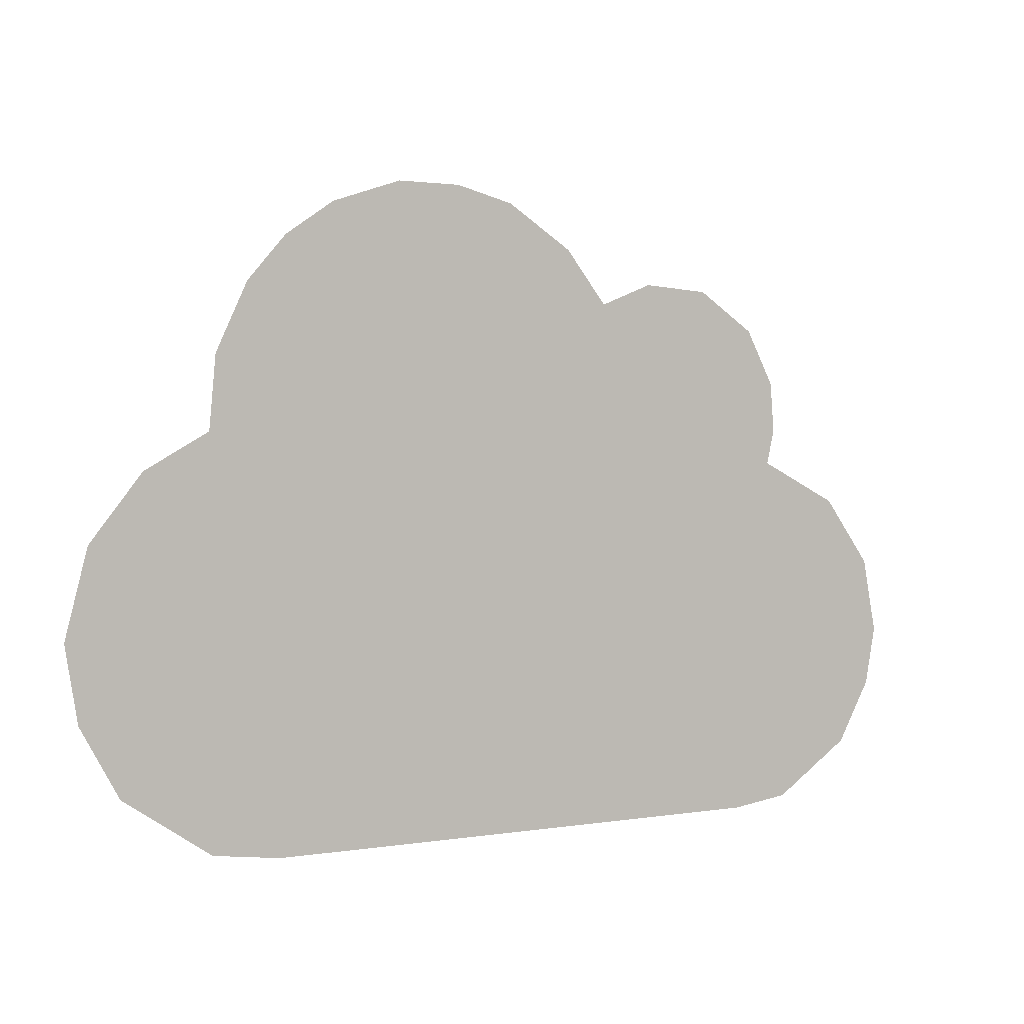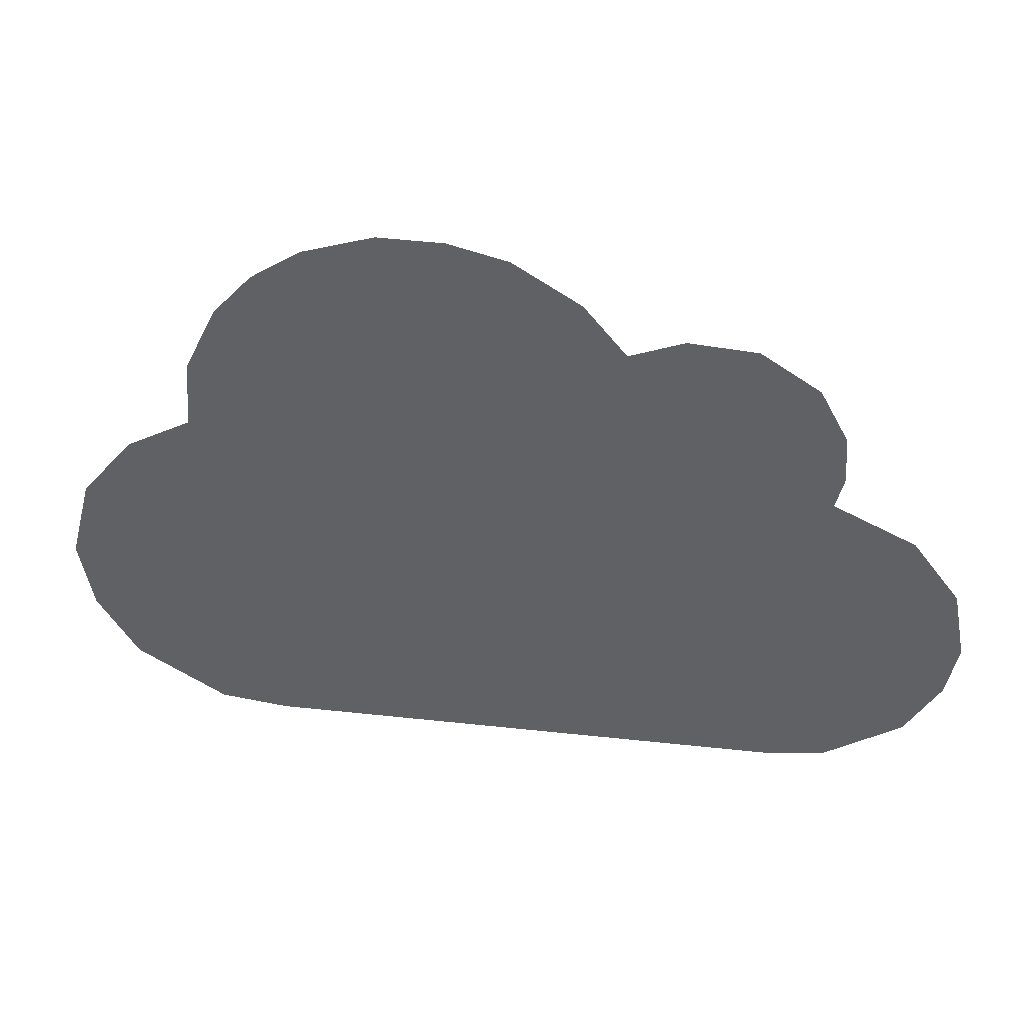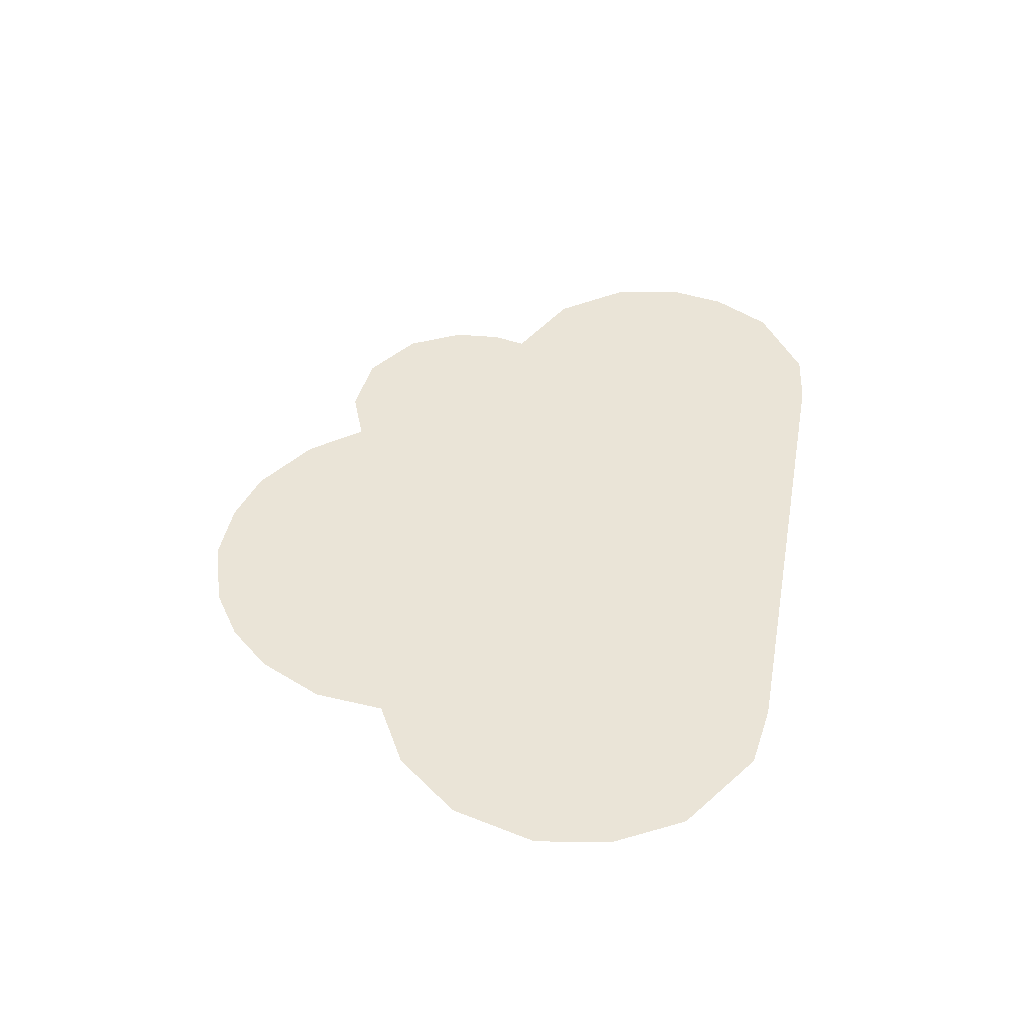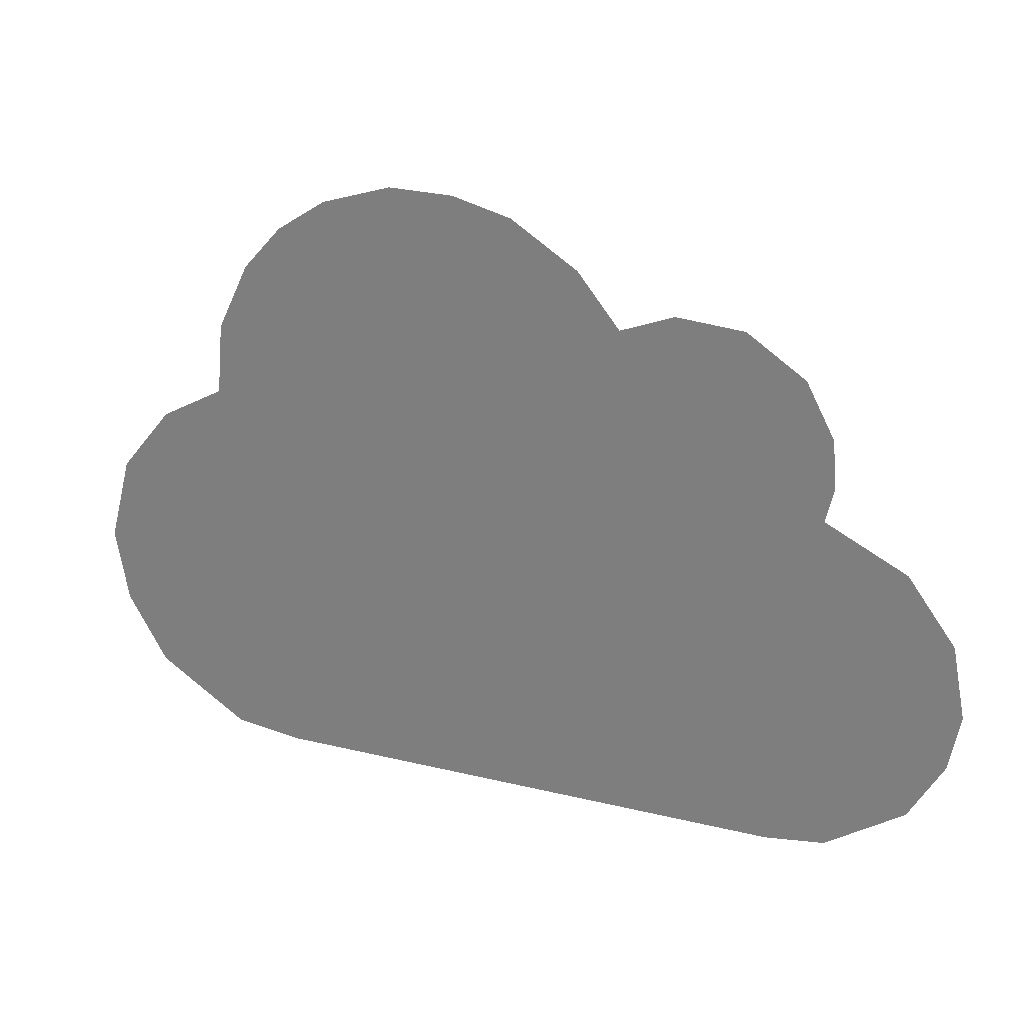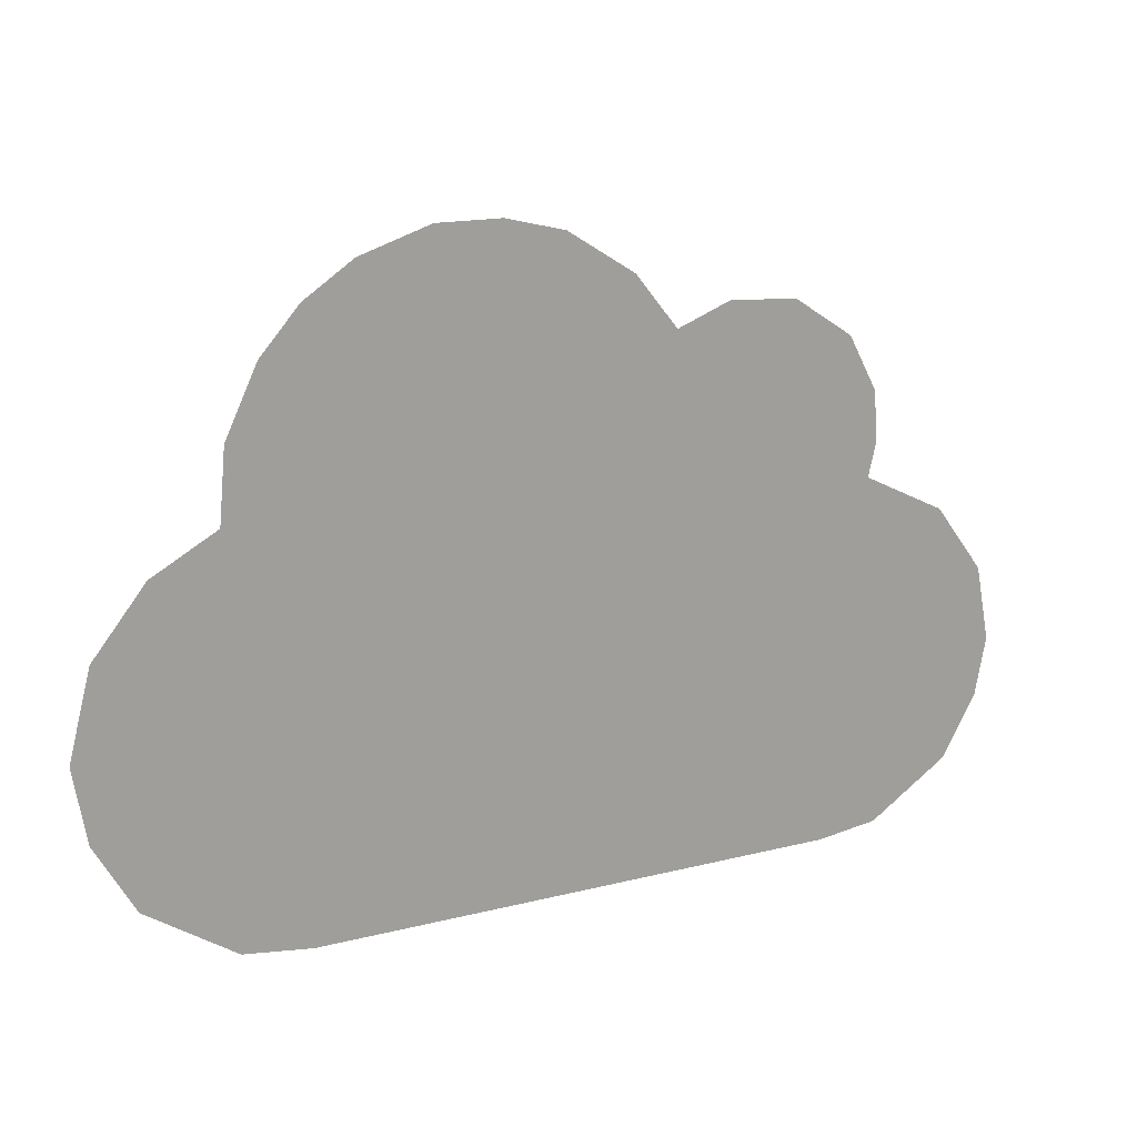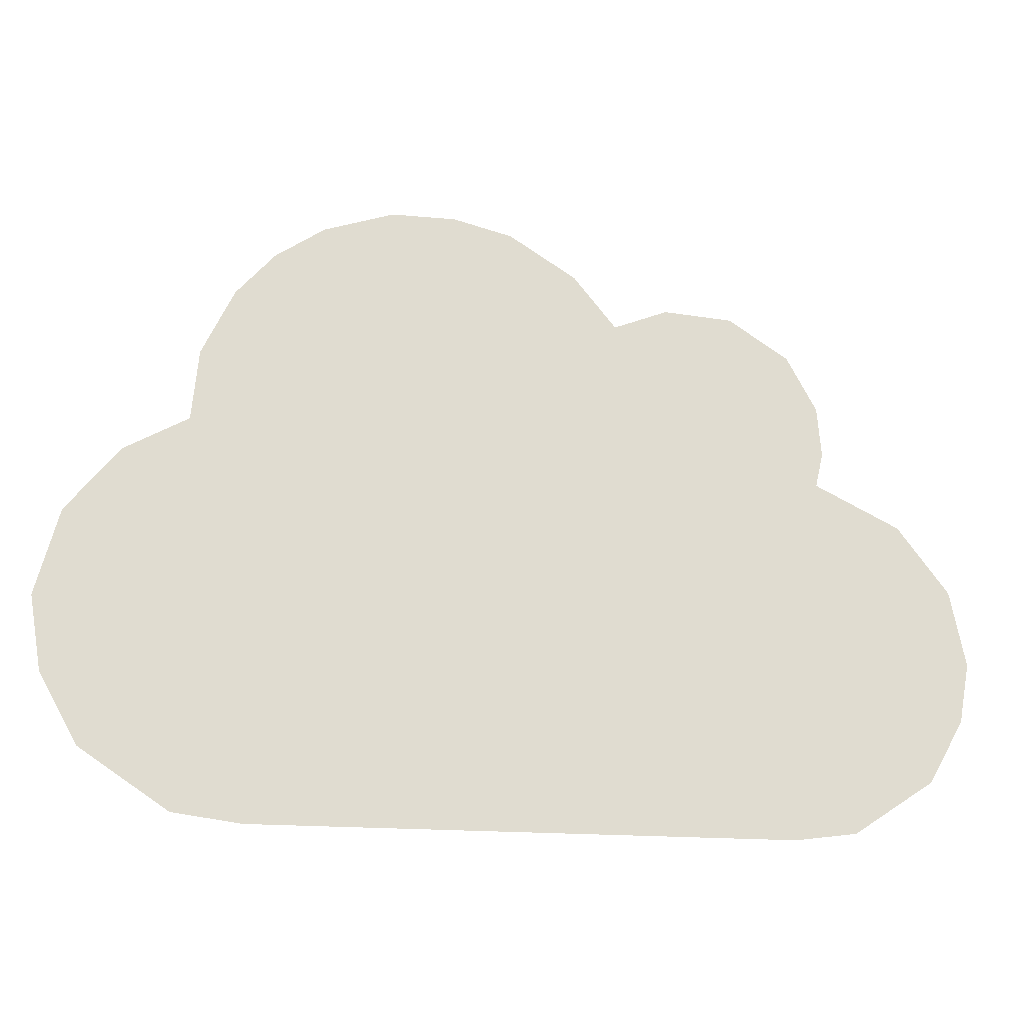
<metadata>
{"format":"obj","ext":"obj","renderer":"f3d","projection":"perspective","resolution":1024,"background":"white","views":[{"elev":2.6,"azim":-30.0,"up":"+Y"},{"elev":42.6,"azim":7.4,"up":"+Y"},{"elev":43.6,"azim":-79.6,"up":"+Z"},{"elev":26.3,"azim":20.9,"up":"+Y"},{"elev":18.4,"azim":-25.9,"up":"+Y"},{"elev":-19.8,"azim":-8.4,"up":"+Y"}]}
</metadata>
<code>
v 1.18 0.319 0
v 1.21 0.4534 0
v 1.195 0.6496 0
v 1.08 0.867 0
v 0.8473 1.024 0
v 0.5795 1.044 0
v 0.3685 0.961 0
v 0.2018 1.171 0
v -0.06051 1.341 0
v -0.2915 1.401 0
v -0.5446 1.404 0
v -0.8196 1.315 0
v -1.012 1.185 0
v -1.165 1.011 0
v -1.291 0.7456 0
v -1.317 0.4631 0
v -1.57 0.322 0
v -1.777 0.06342 0
v -1.866 -0.278 0
v -1.817 -0.5735 0
v -1.664 -0.8485 0
v -1.314 -1.084 0
v -1.047 -1.119 0
v 1.03 -1.119 0
v 1.268 -1.088 0
v 1.579 -0.8787 0
v 1.715 -0.6343 0
v 1.757 -0.4052 0
v 1.7 -0.1095 0
v 1.506 0.1541 0
f 11 12 10
f 28 29 30
f 4 5 6
f 9 10 8
f 16 17 18
f 8 10 7
f 14 16 13
f 16 10 13
f 15 16 14
f 7 23 24
f 18 19 20
f 6 7 2
f 3 6 2
f 1 2 7
f 20 16 18
f 1 7 24
f 30 1 24
f 20 23 16
f 10 12 13
f 21 23 20
f 28 30 27
f 22 23 21
f 27 30 24
f 7 16 23
f 7 10 16
f 24 25 26
f 24 26 27
f 4 6 3

</code>
